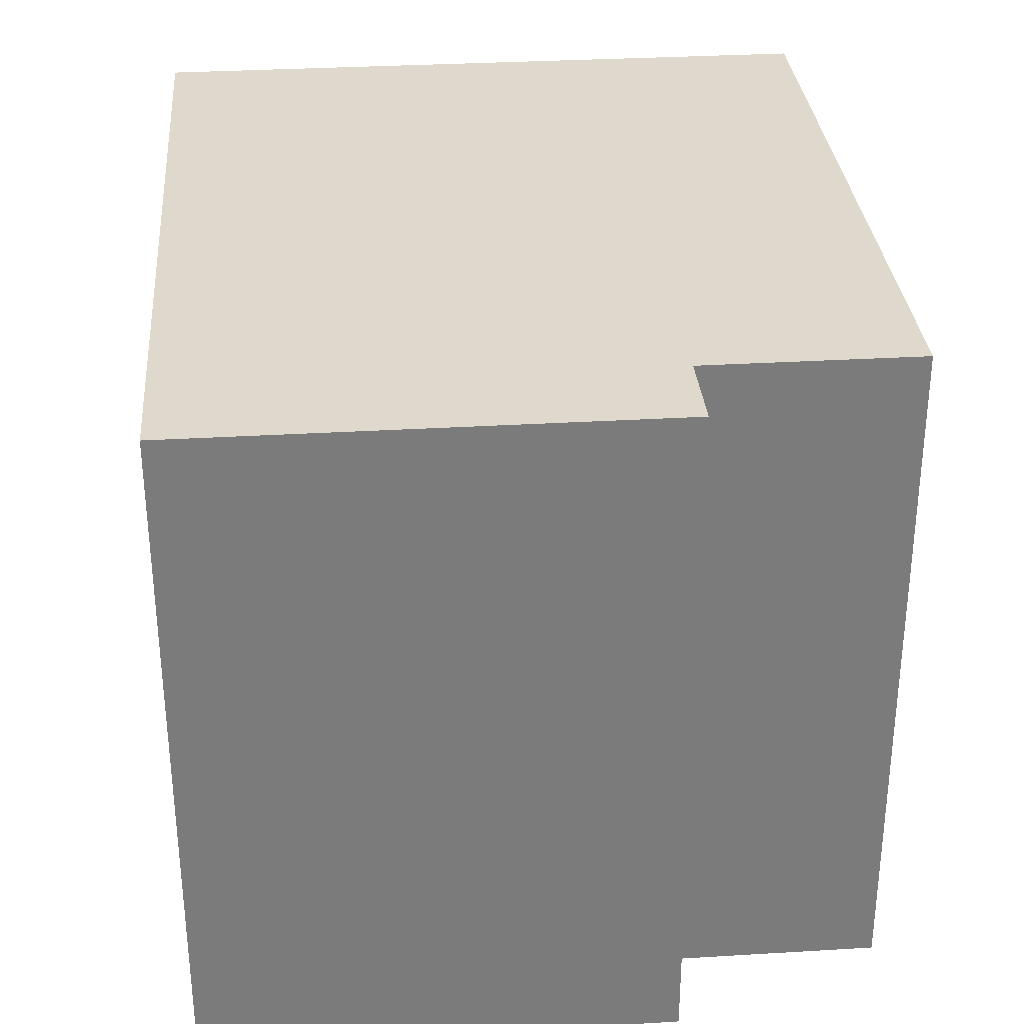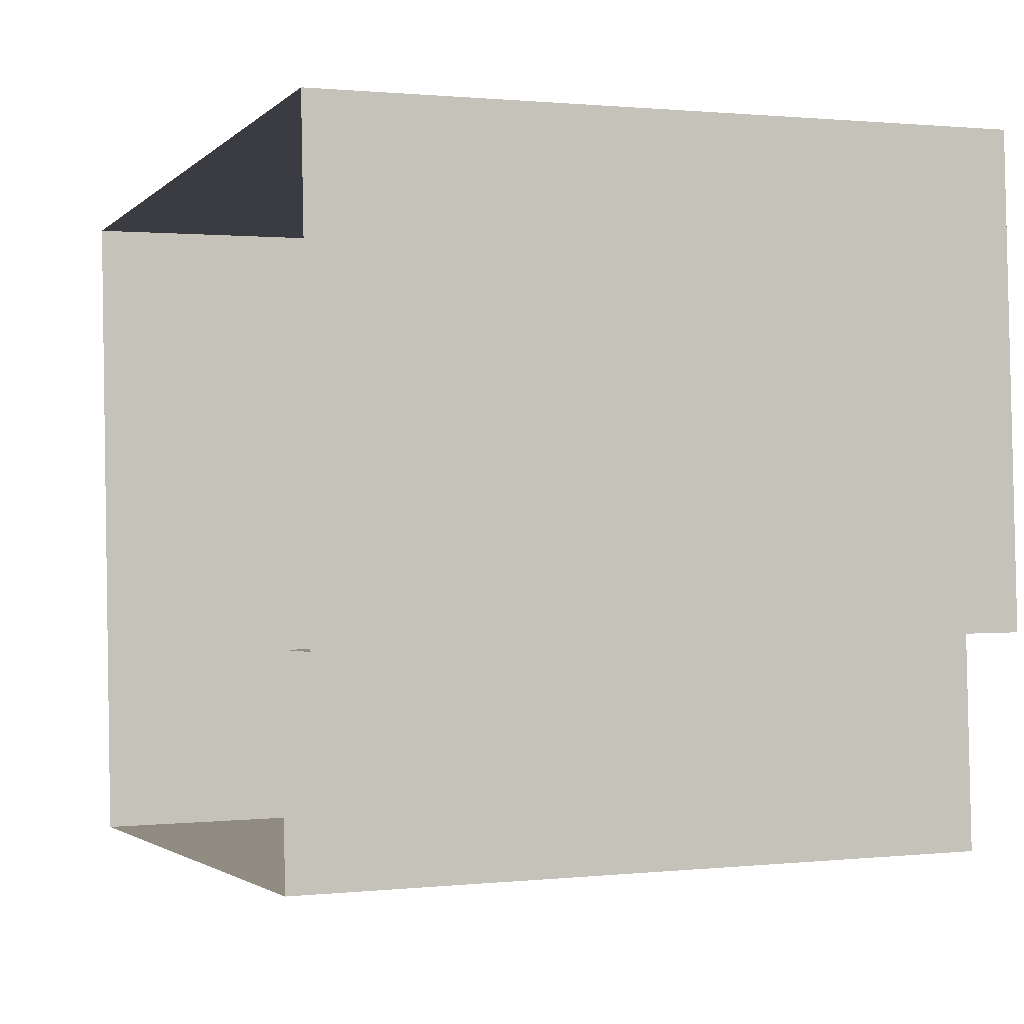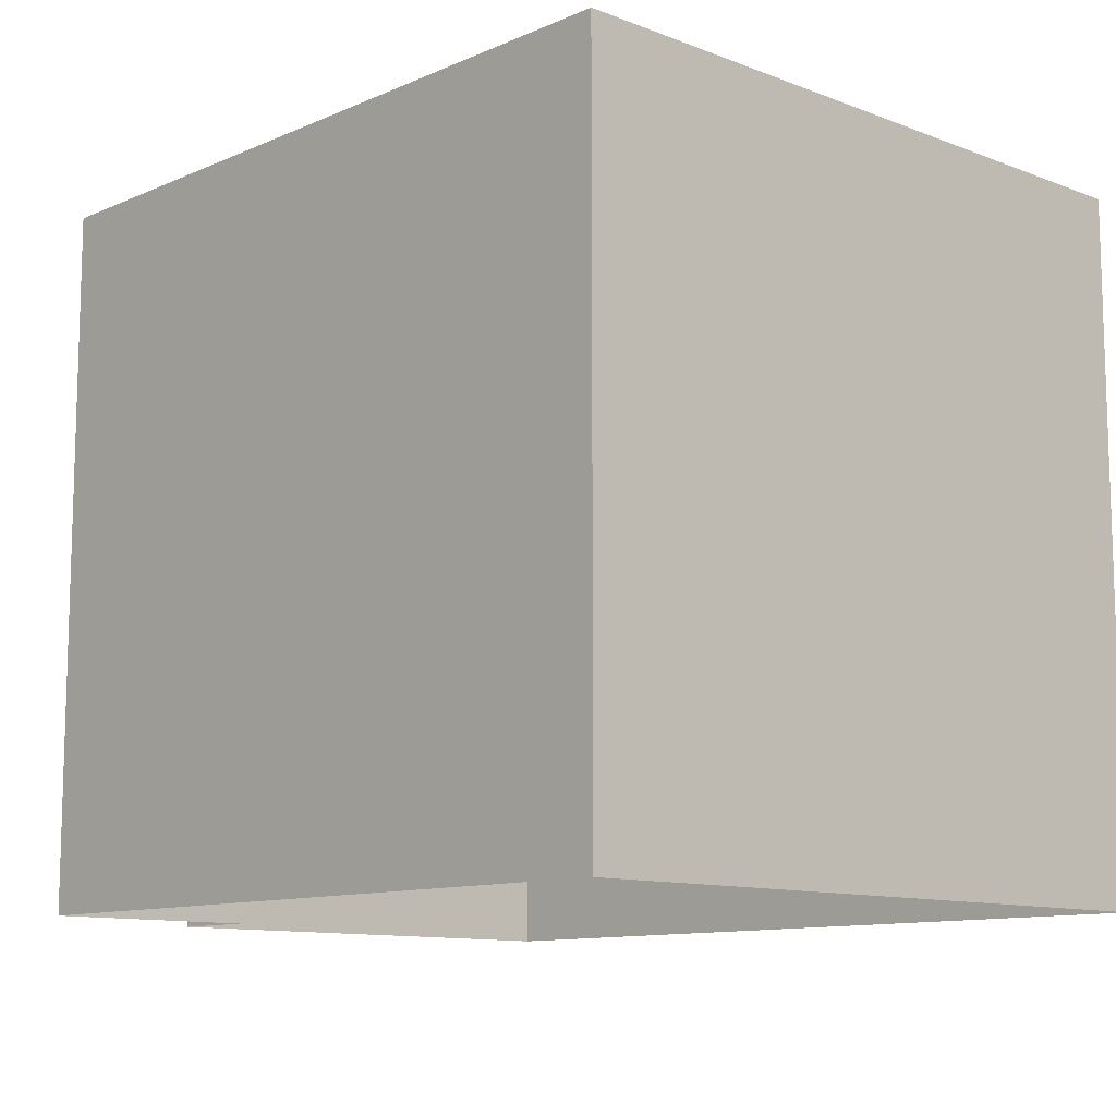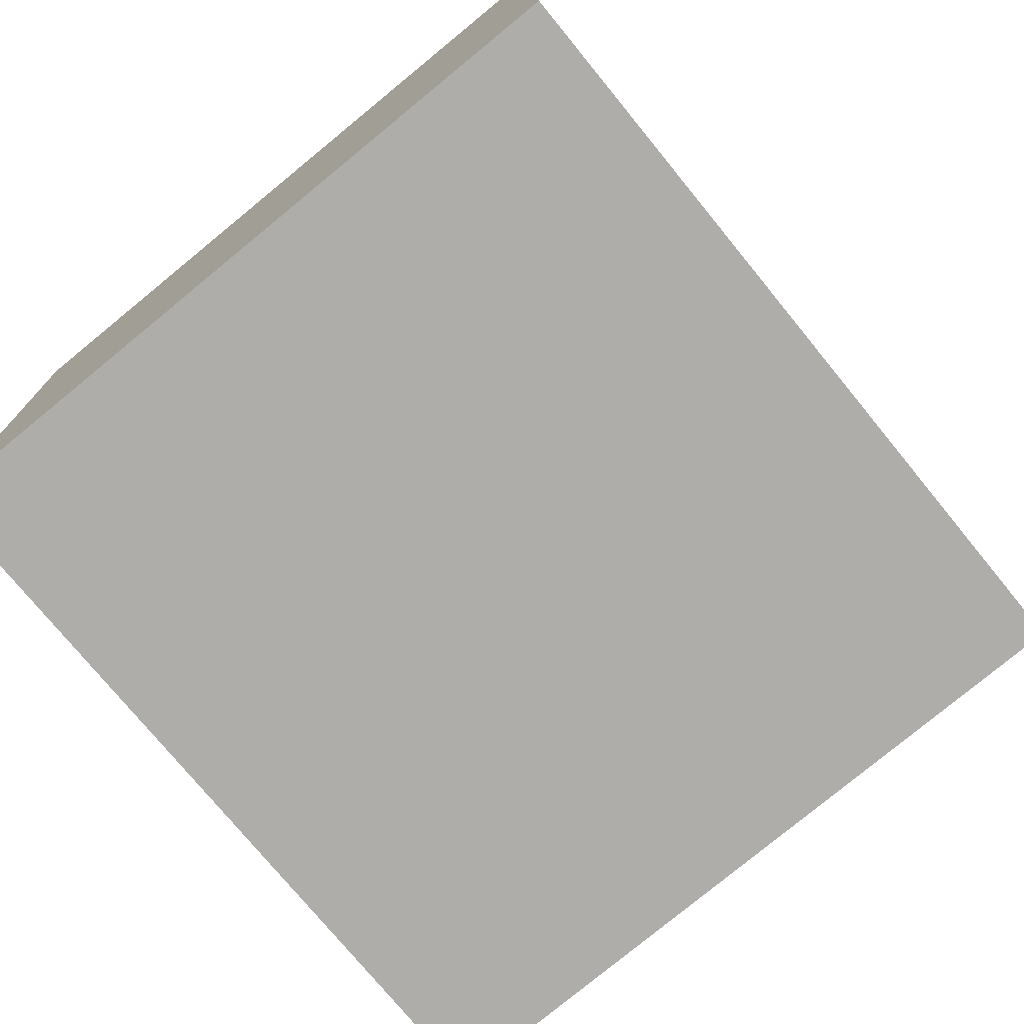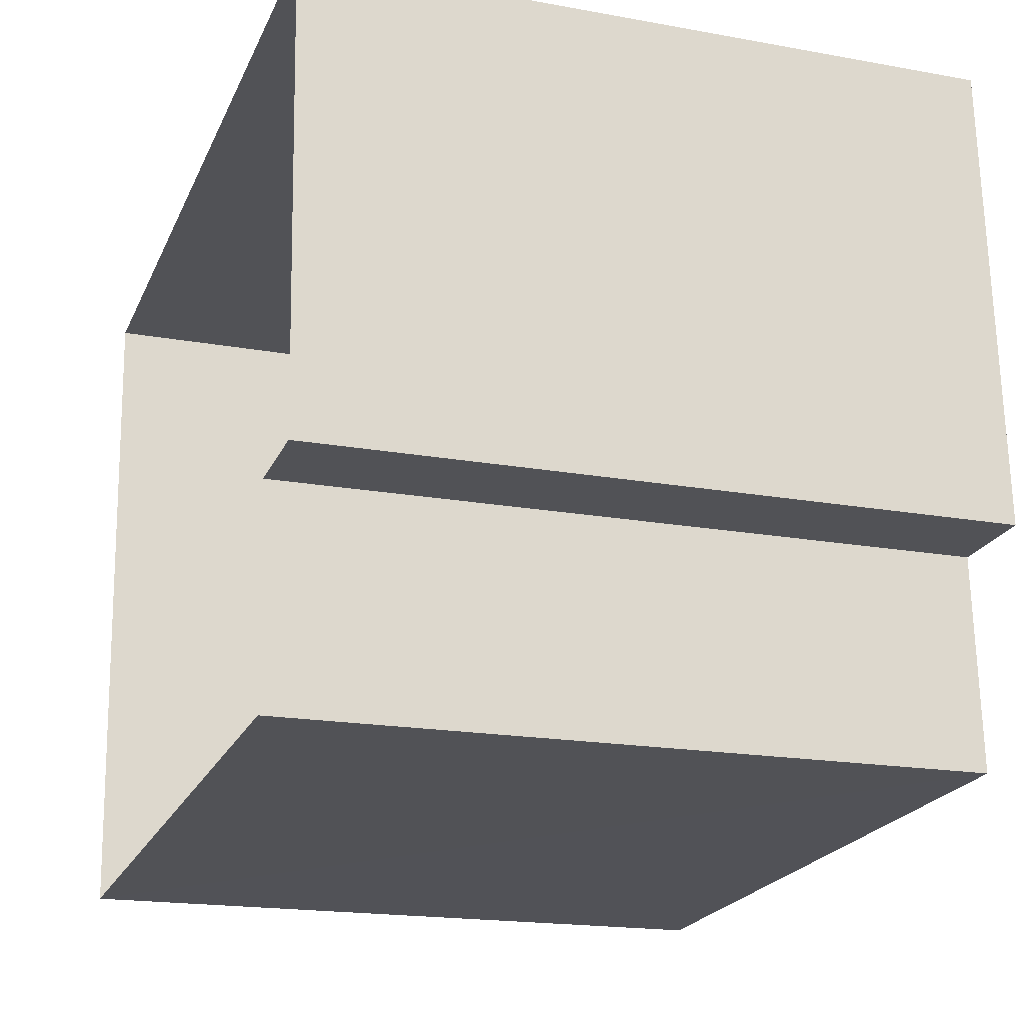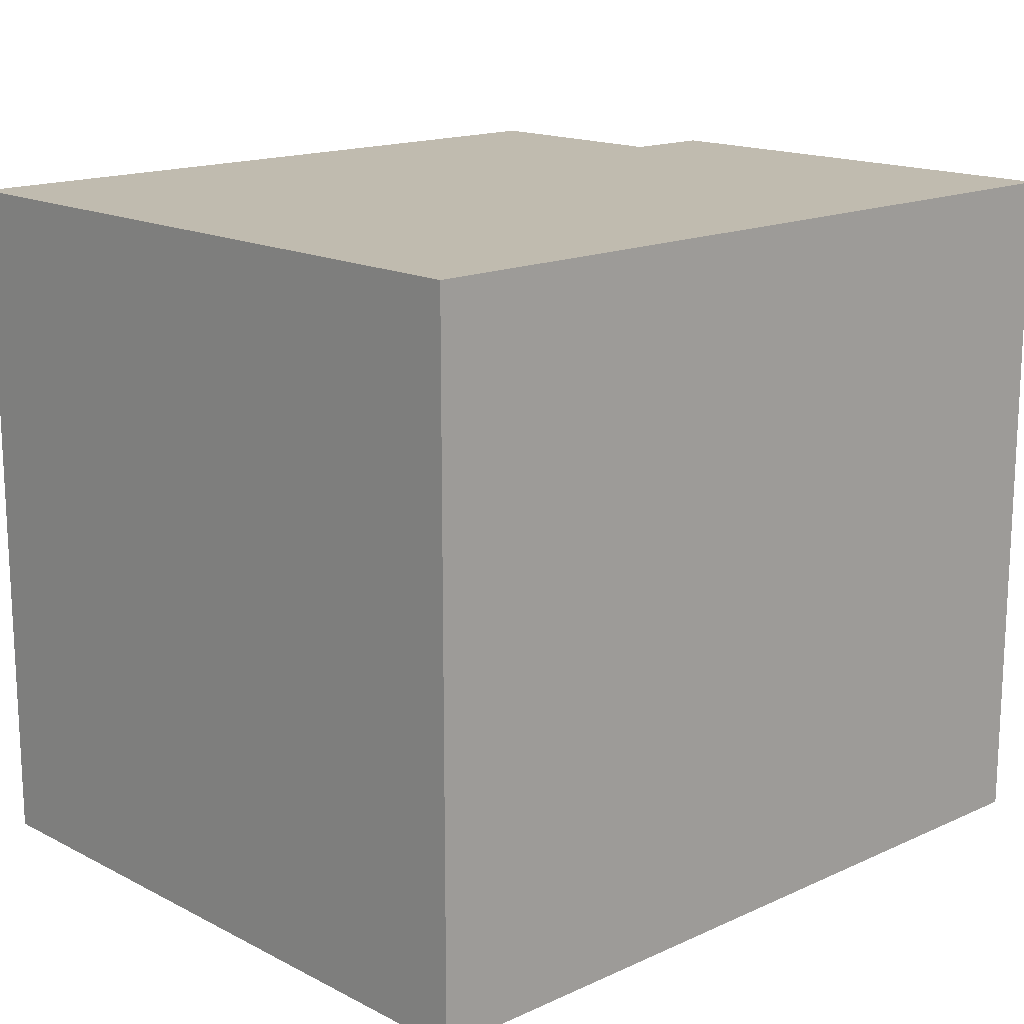
<metadata>
{"format":"obj","ext":"obj","renderer":"f3d","projection":"perspective","resolution":1024,"background":"white","views":[{"elev":31.9,"azim":-97.9,"up":"+Z"},{"elev":0.9,"azim":-111.3,"up":"+Y"},{"elev":-10.9,"azim":43.6,"up":"+Z"},{"elev":-79.4,"azim":129.3,"up":"+Y"},{"elev":-18.5,"azim":-109.3,"up":"+Y"},{"elev":15.9,"azim":133.6,"up":"+Z"}]}
</metadata>
<code>
v -8229 -4.115e+04 2.723
v -8229 -4.114e+04 2.723
v -8223 -4.115e+04 2.724
v -8222 -4.114e+04 2.722
v -8229 -4.114e+04 2.722
v -8229 -4.114e+04 2.723
v -8229 -4.115e+04 8.568
v -8223 -4.115e+04 8.569
v -8229 -4.114e+04 8.568
v -8229 -4.114e+04 8.568
v -8229 -4.114e+04 8.567
v -8222 -4.114e+04 8.567
f 1 2 3
f 3 2 4
f 4 2 5
f 2 6 5
f 7 8 9
f 10 9 11
f 11 9 12
f 9 8 12
f 9 2 1
f 7 9 1
f 10 6 2
f 9 10 2
f 11 5 6
f 10 11 6
f 11 4 5
f 11 12 4
f 12 3 4
f 12 8 3
f 7 1 3
f 8 7 3

</code>
